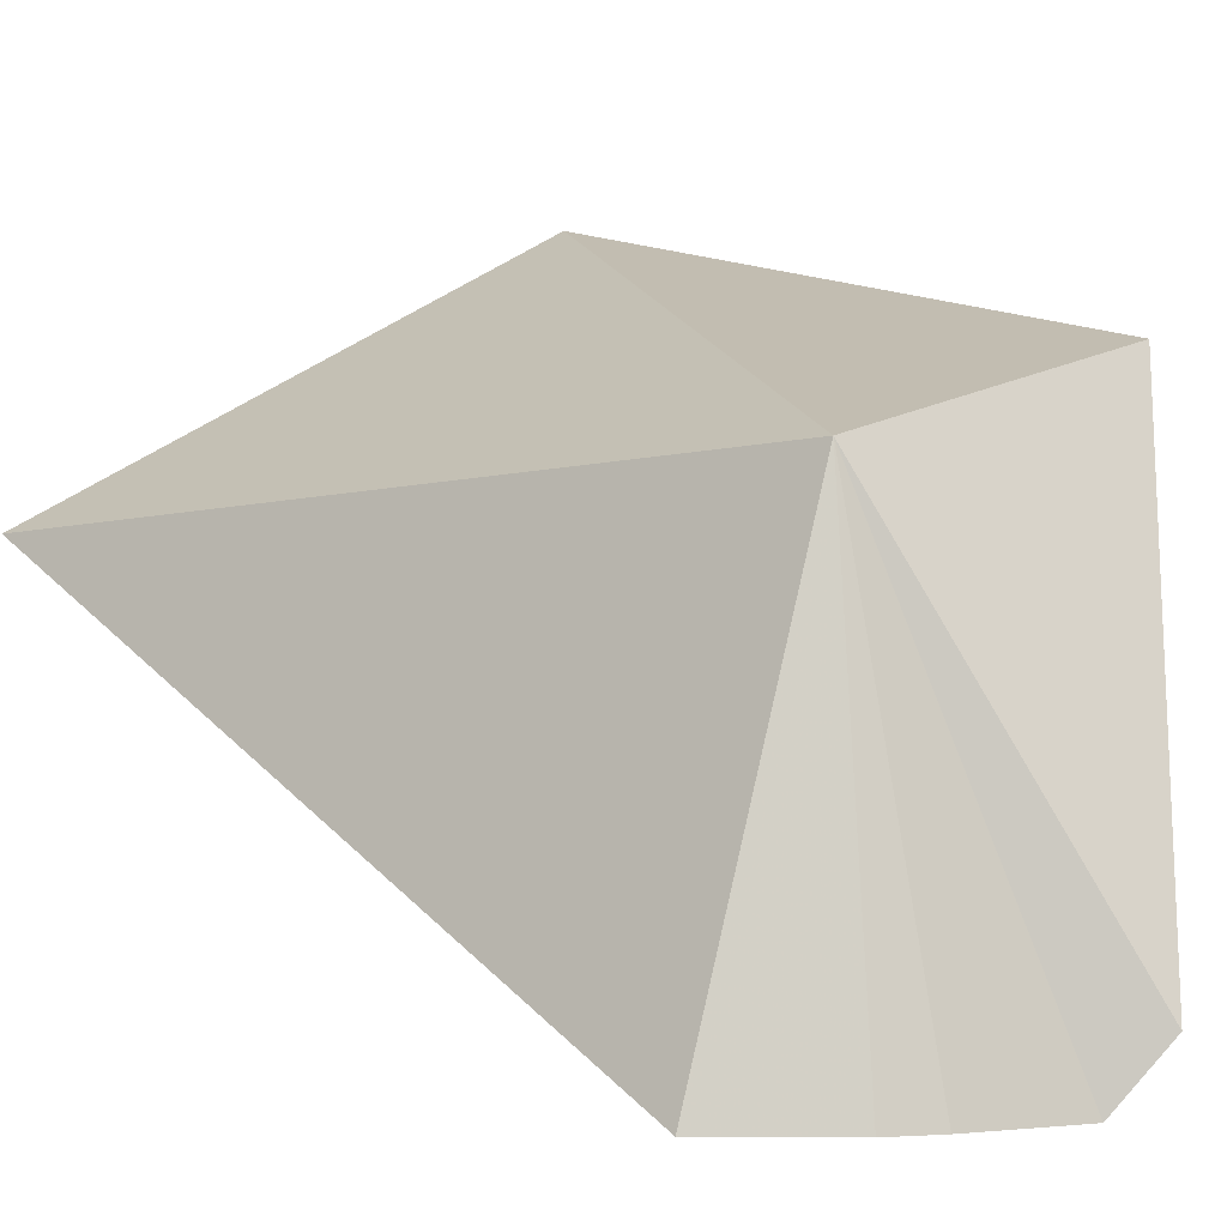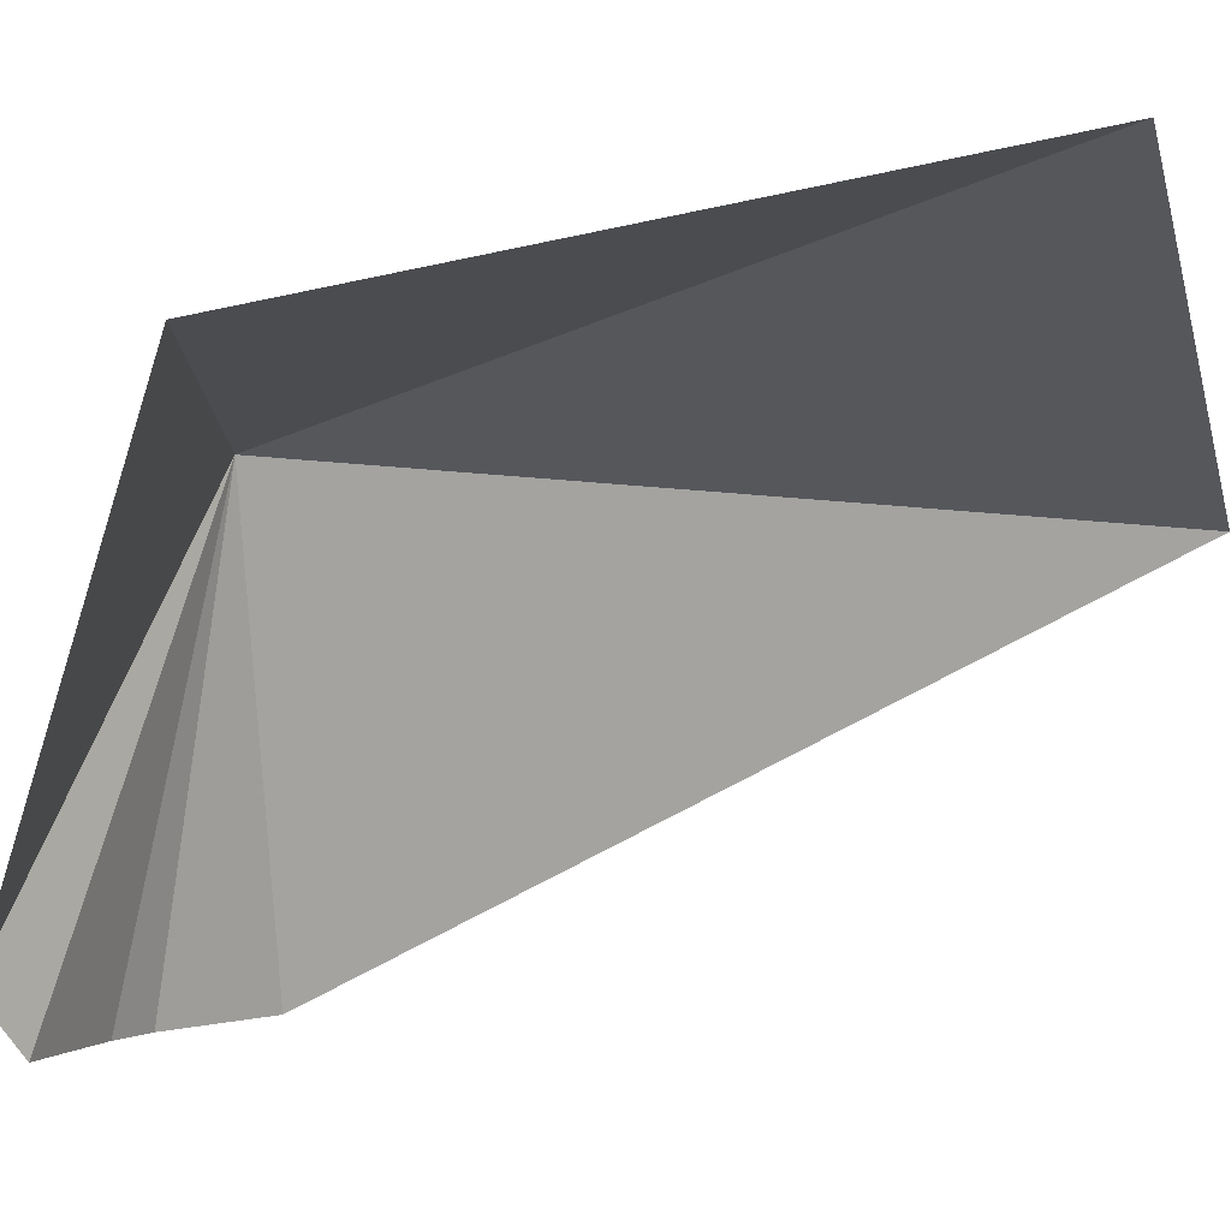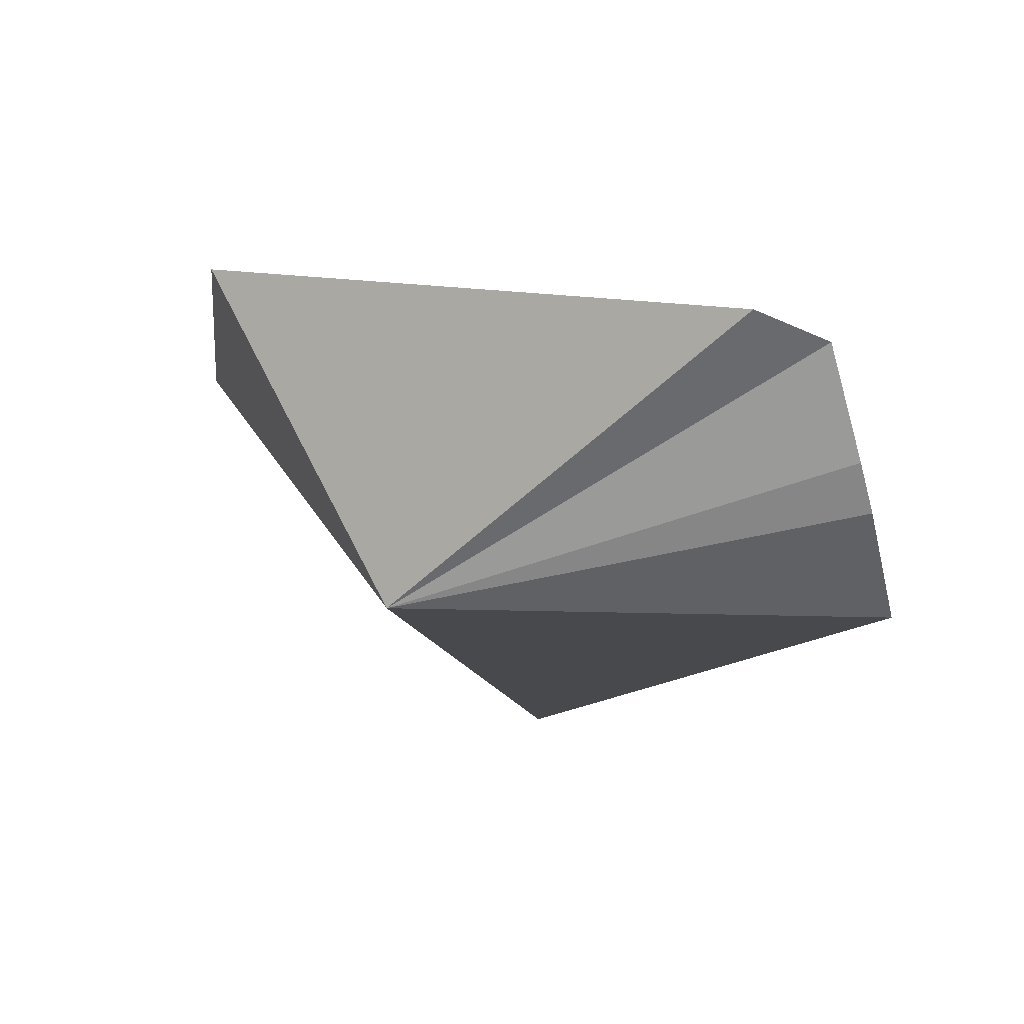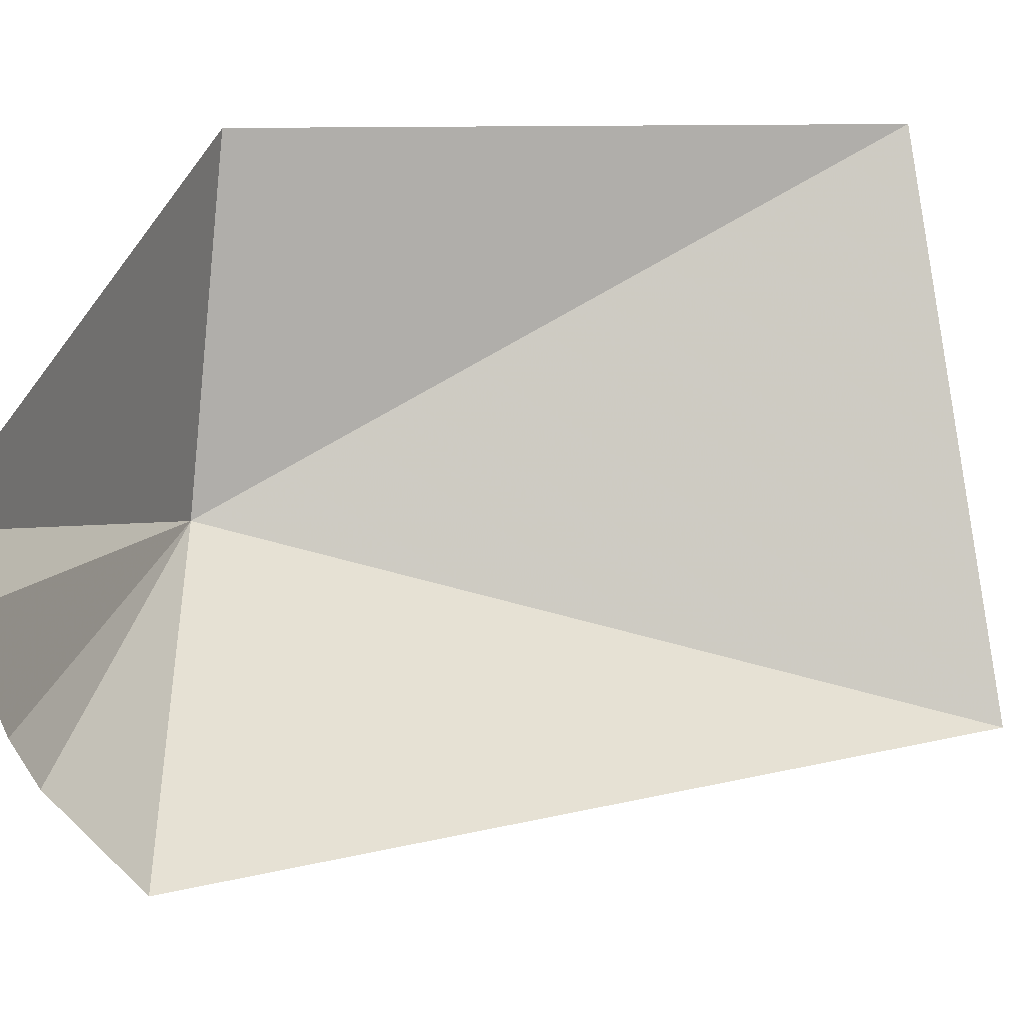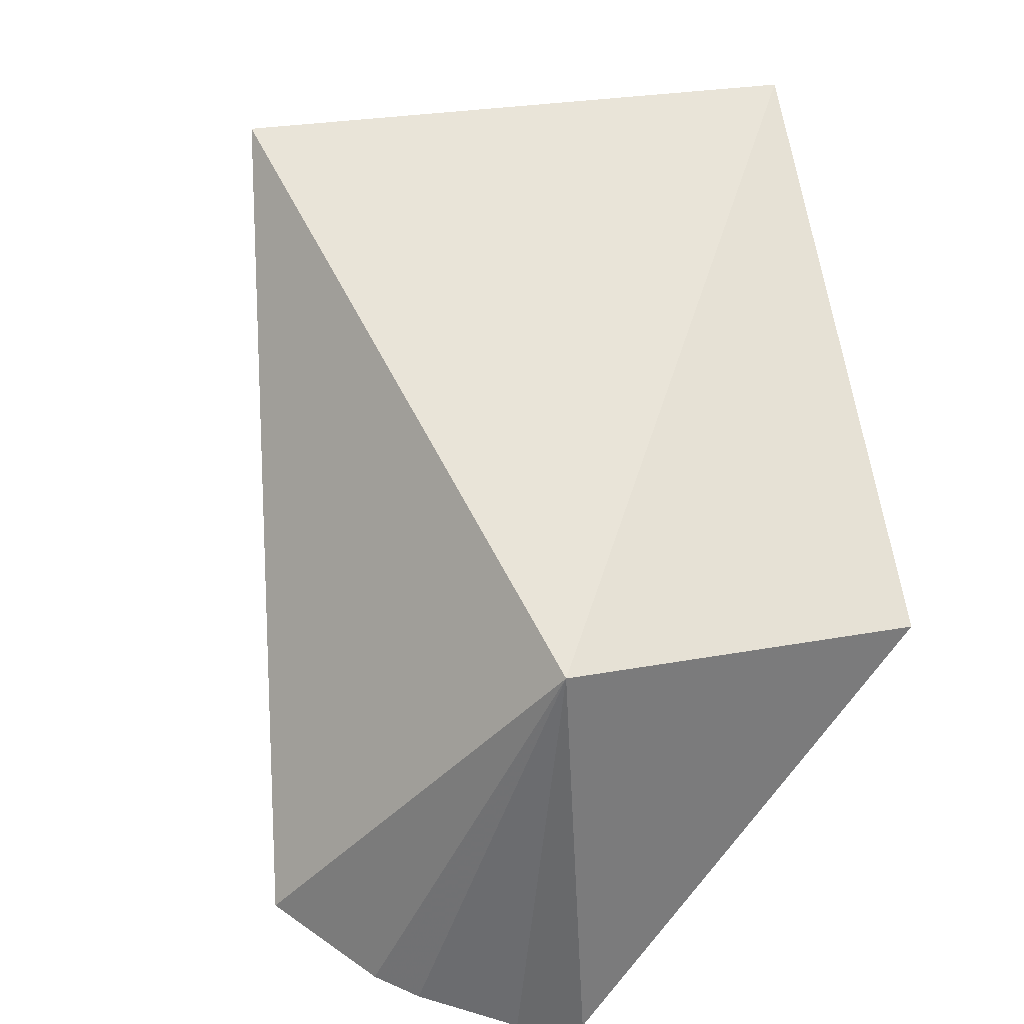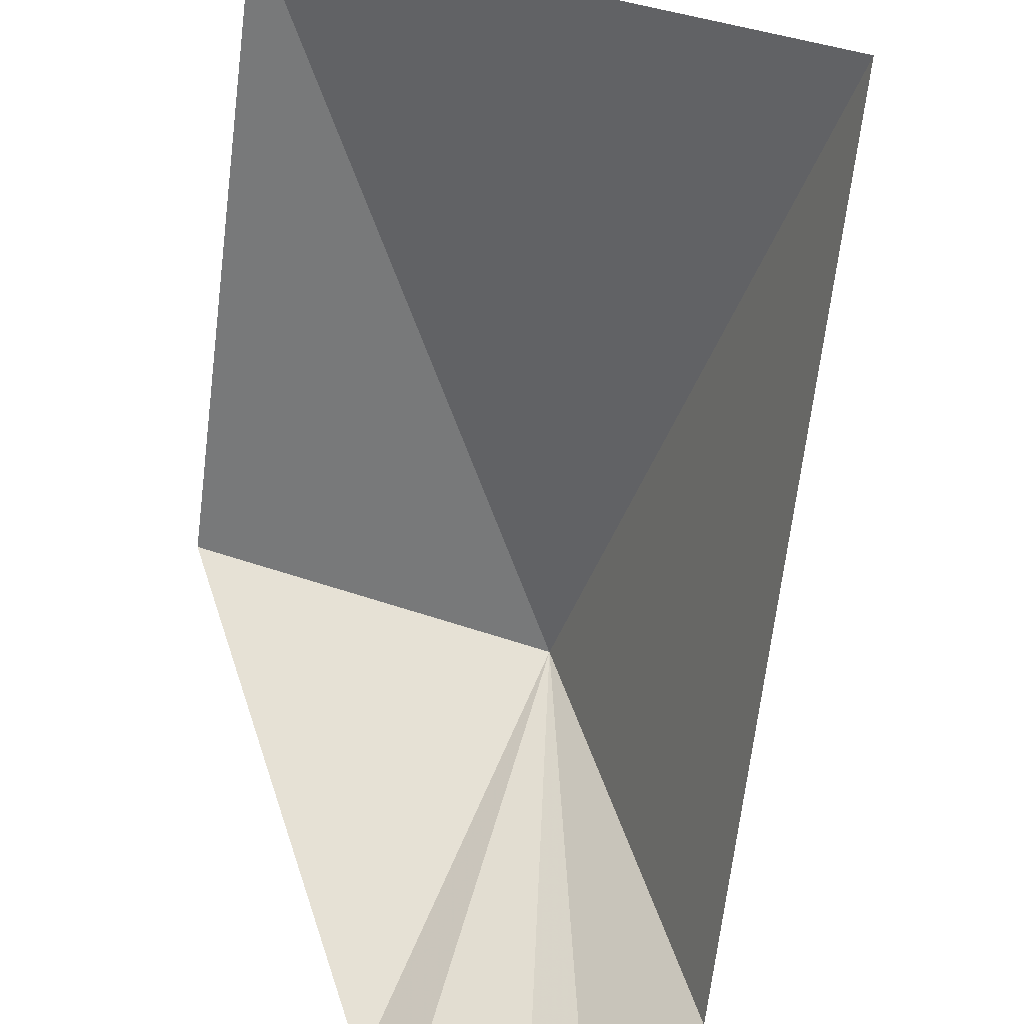
<metadata>
{"format":"obj","ext":"obj","renderer":"f3d","projection":"perspective","resolution":1024,"background":"white","views":[{"elev":0.7,"azim":-27.6,"up":"+Z"},{"elev":1.6,"azim":108.9,"up":"+Z"},{"elev":-78.6,"azim":105.6,"up":"+Y"},{"elev":-66.1,"azim":102.3,"up":"+Z"},{"elev":-41.8,"azim":-23.5,"up":"+Y"},{"elev":-46.7,"azim":-172.5,"up":"+Z"}]}
</metadata>
<code>
v -11.22 -37.41 3.039
v -11.33 -37.93 0.002
v -12.1 -37.54 0.007
v -10.99 -38.01 0.002
v -9.906 -38.21 0.403
v -10.07 -32.46 4.45
v -8.931 -36.65 3.589
v -10.23 -38.08 0.002
v -13.55 -32.64 2.639
f 1 2 4
f 1 7 6
f 1 5 7
f 1 4 8
f 1 6 9
f 1 9 3
f 1 3 2
f 1 8 5

</code>
